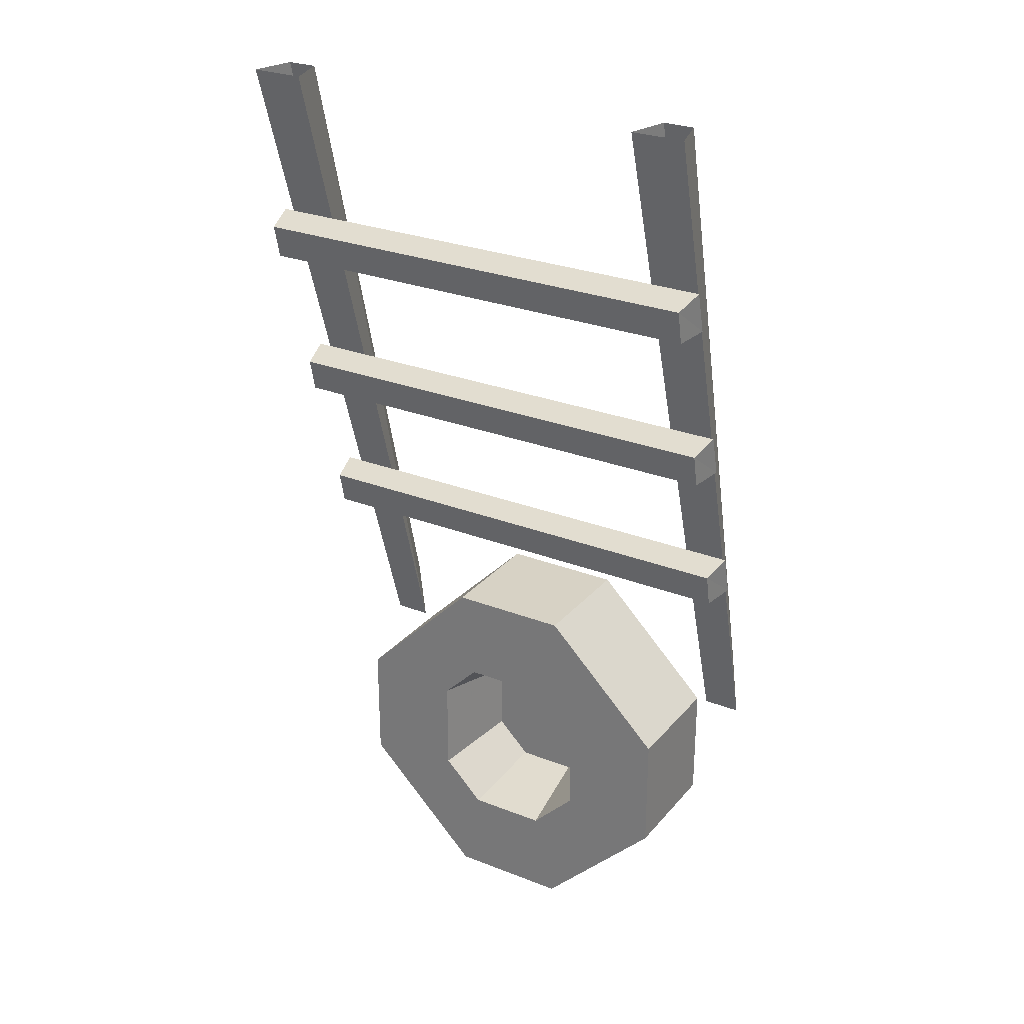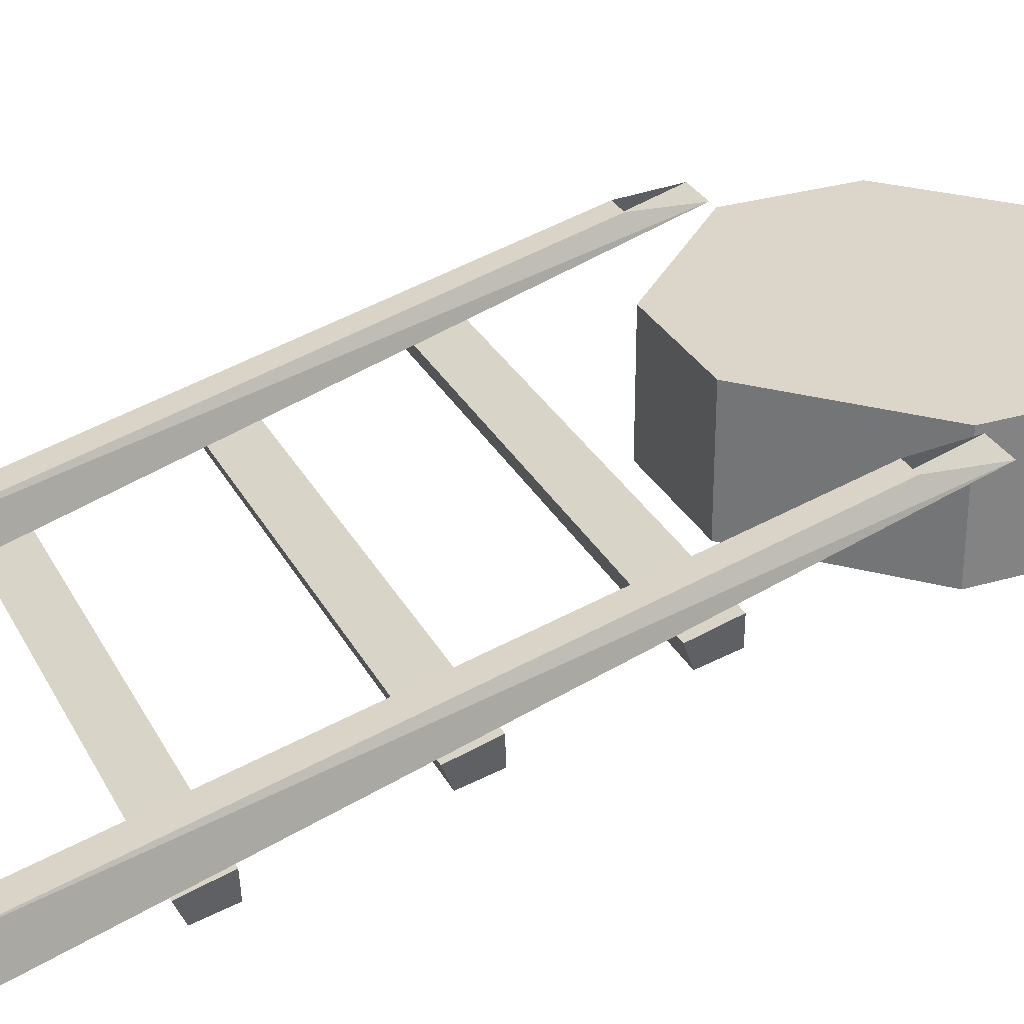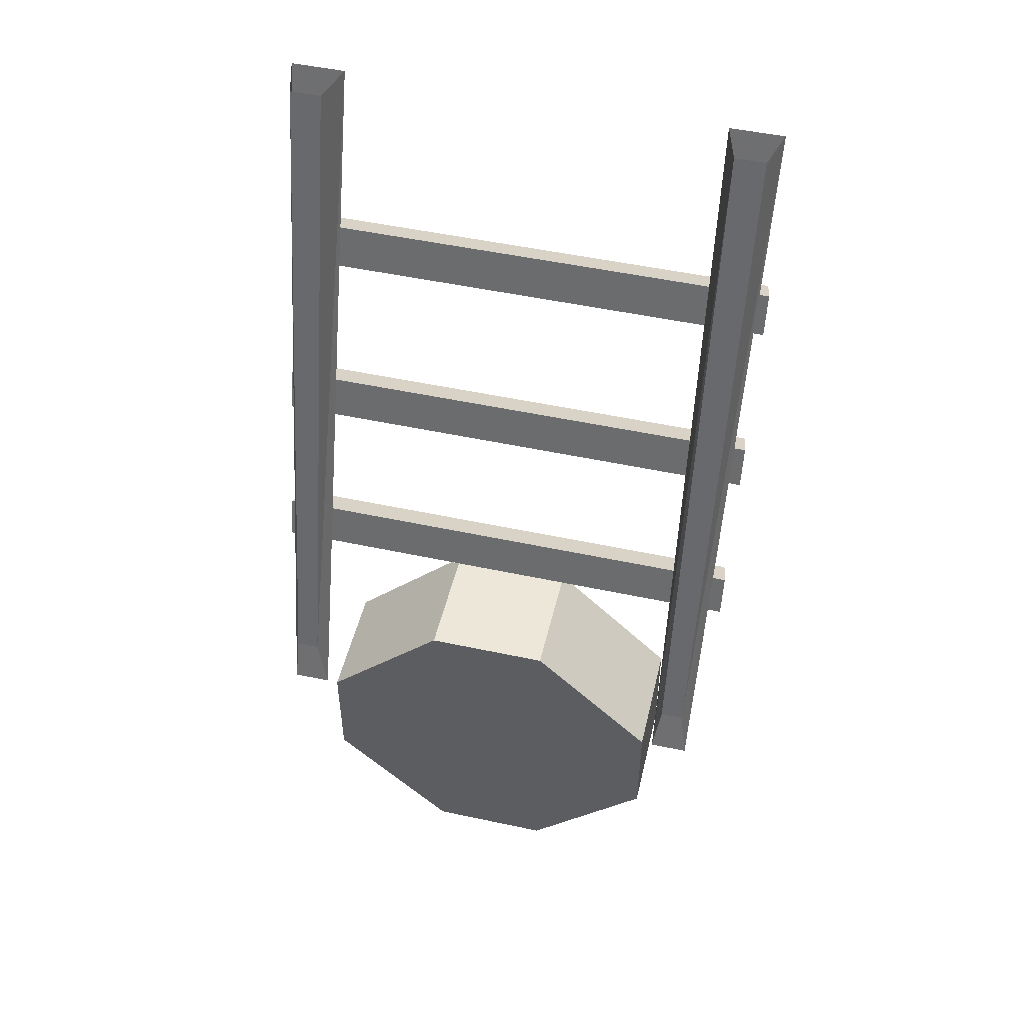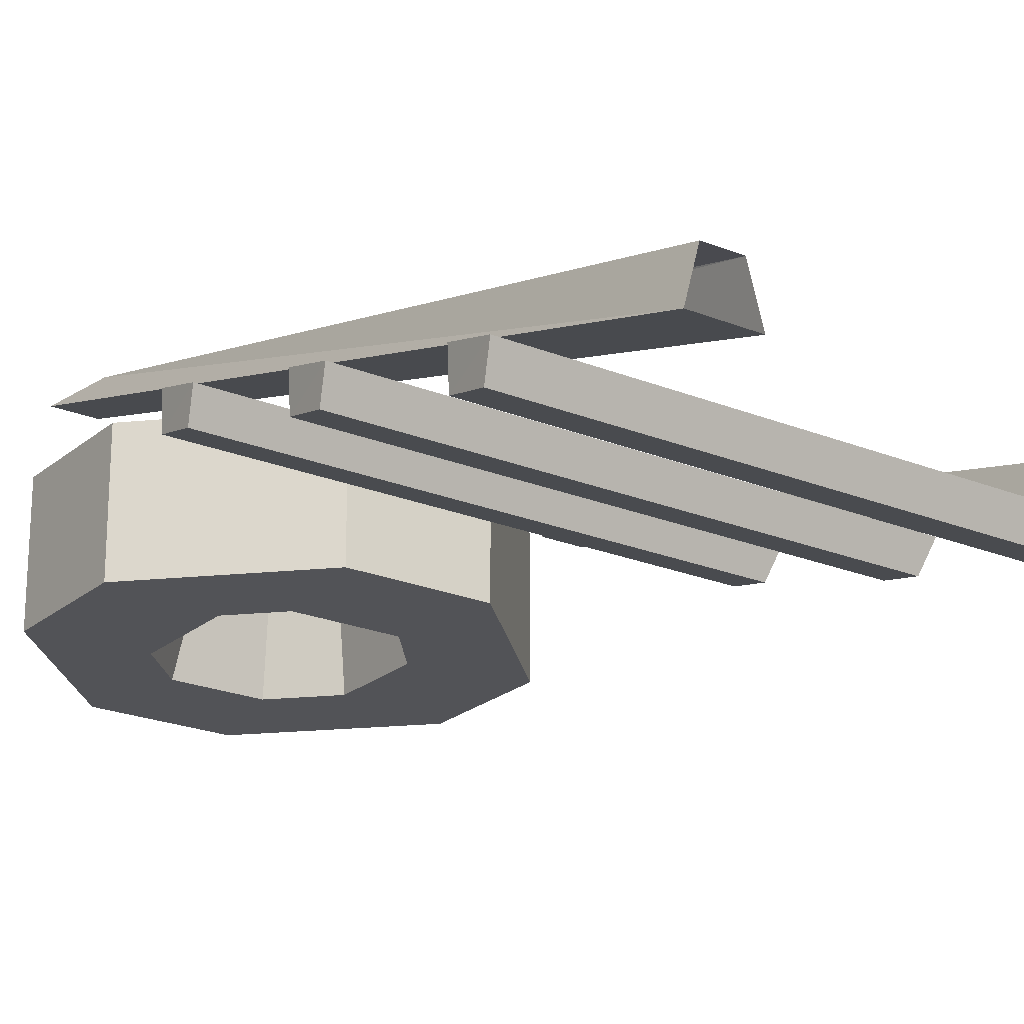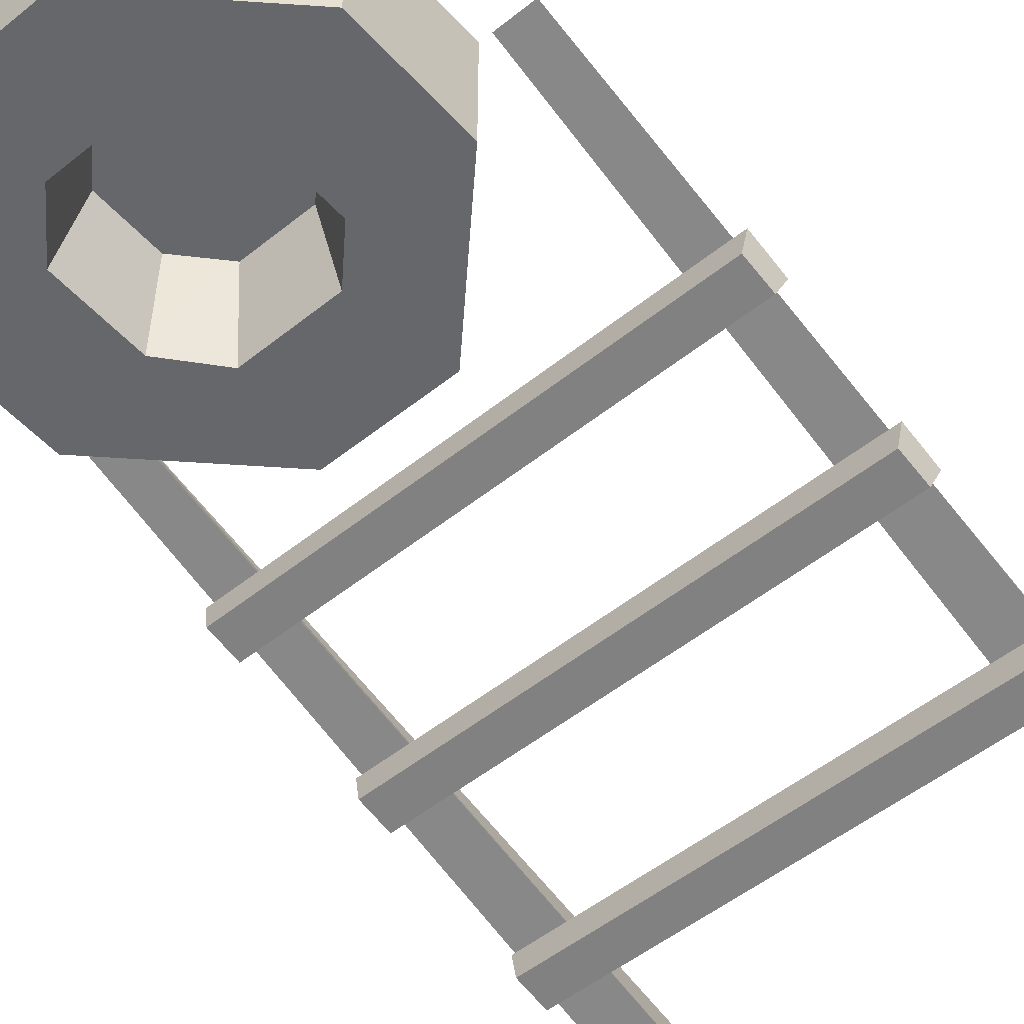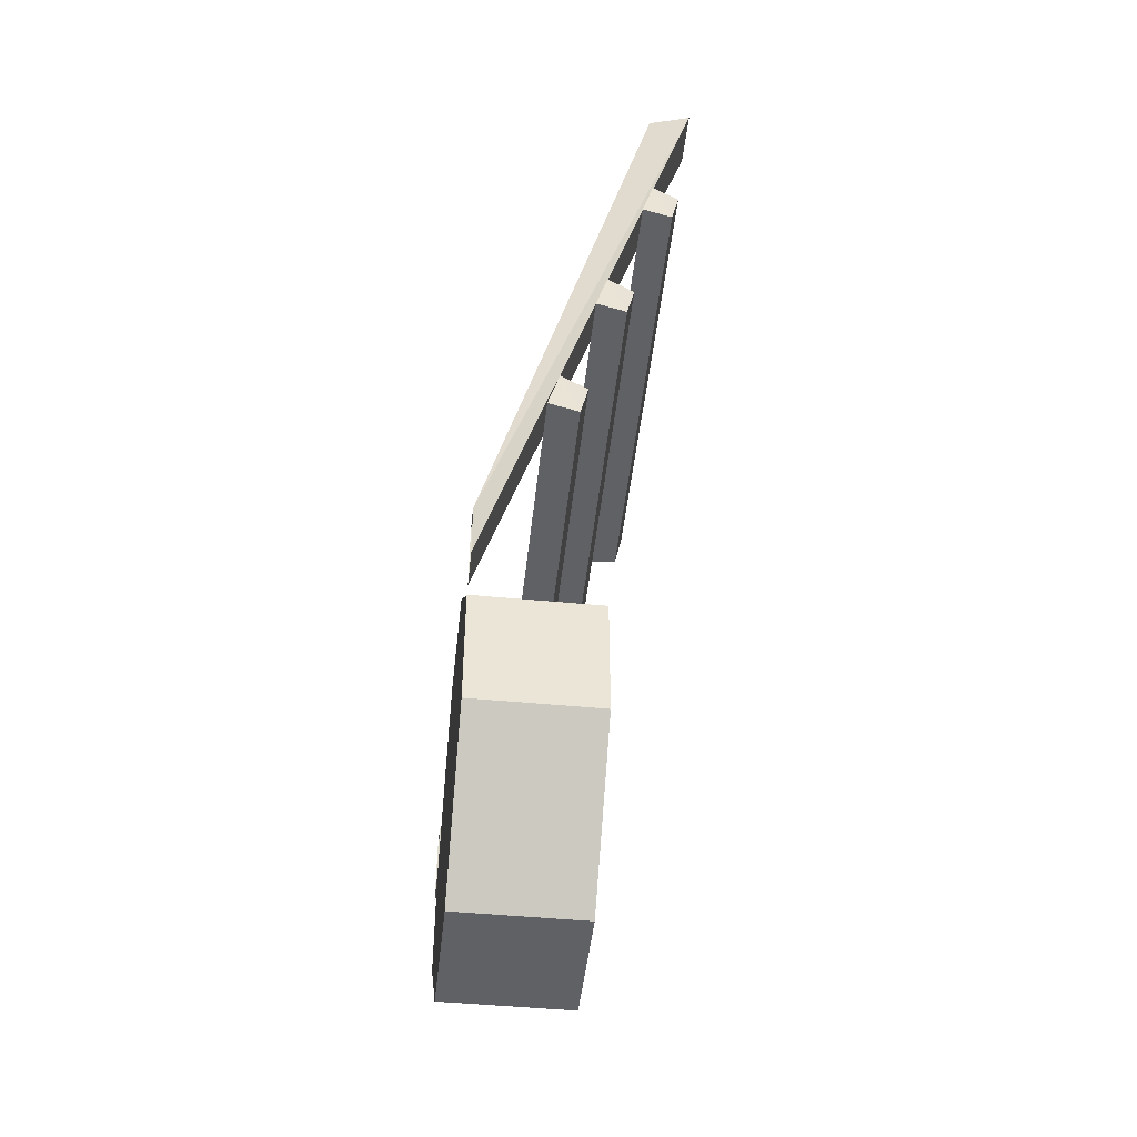
<metadata>
{"format":"obj","ext":"obj","renderer":"f3d","projection":"perspective","resolution":1024,"background":"white","views":[{"elev":27.3,"azim":-148.8,"up":"+Y"},{"elev":29.8,"azim":-113.5,"up":"+Z"},{"elev":50.0,"azim":13.3,"up":"+Y"},{"elev":-22.3,"azim":144.7,"up":"+Z"},{"elev":-52.2,"azim":40.8,"up":"+Z"},{"elev":-47.5,"azim":83.8,"up":"+Y"}]}
</metadata>
<code>
o object/water_wheel/5
v -49 -224 48
v -49 -192 48
v -49 -192 16
v -49 -224 16
v -17 -256 48
v 15 -256 48
v 47 -224 48
v 47 -192 48
v 15 -160 48
v -17 -160 48
v -17 -160 16
v -23 -197 16
v -23 -220 16
v -17 -256 16
v 15 -256 16
v 47 -224 16
v 47 -192 16
v 15 -160 16
v -13 -185 16
v -10 -190 40
v -19 -200 40
v -19 -217 40
v -11 -232 16
v 10 -232 16
v 21 -221 16
v 21 -195 16
v 11 -185 16
v 8 -190 40
v 16 -198 40
v 16 -218 40
v 7 -227 40
v -9 -227 40
v 59 -2 3
v 51 -2 3
v 52 -175 48
v 58 -175 48
v 62 -2 -8
v 60 -192 48
v 48 -2 -8
v 50 -192 48
v -53 -2 3
v -61 -2 3
v -60 -175 48
v -54 -175 48
v -50 -2 -8
v -52 -192 48
v -64 -2 -8
v -62 -192 48
v 64 -55 7
v -64 -55 7
v -62 -56 -1
v 63 -56 -1
v 64 -44 4
v -64 -44 4
v -62 -47 -3
v 63 -47 -3
v 64 -100 20
v -64 -100 20
v -62 -101 12
v 63 -101 12
v 64 -89 17
v -64 -89 17
v -62 -92 10
v 63 -92 10
v 64 -142 32
v -64 -142 32
v -62 -143 24
v 63 -143 24
v 64 -131 29
v -64 -131 29
v -62 -134 22
v 63 -134 22
f 1 2 3
f 1 3 4
f 1 4 5
f 1 5 6
f 1 6 7
f 1 7 8
f 1 8 9
f 1 9 10
f 1 10 2
f 2 10 11
f 2 11 3
f 3 11 12
f 3 12 13
f 3 13 4
f 4 13 14
f 4 14 5
f 5 14 6
f 6 14 15
f 6 15 7
f 7 15 16
f 7 16 8
f 8 16 17
f 8 17 9
f 9 17 18
f 9 18 10
f 10 18 11
f 11 18 19
f 11 19 12
f 12 19 20
f 12 20 21
f 12 21 13
f 13 21 22
f 13 22 23
f 13 23 14
f 14 23 24
f 14 24 15
f 15 24 25
f 15 25 16
f 16 25 26
f 16 26 17
f 17 26 27
f 17 27 18
f 18 27 19
f 19 27 28
f 19 28 20
f 20 28 21
f 21 28 29
f 21 29 30
f 21 30 31
f 21 31 32
f 21 32 22
f 22 32 23
f 23 32 24
f 24 32 31
f 24 31 25
f 25 31 30
f 25 30 26
f 26 30 29
f 26 29 27
f 27 29 28
f 33 34 35
f 33 35 36
f 33 36 37
f 37 36 38
f 37 38 39
f 39 38 40
f 39 40 34
f 34 40 35
f 41 42 43
f 41 43 44
f 41 44 45
f 45 44 46
f 45 46 47
f 47 46 48
f 47 48 42
f 42 48 43
f 49 50 51
f 49 51 52
f 49 52 53
f 49 53 50
f 50 53 54
f 50 54 55
f 50 55 51
f 51 55 52
f 52 55 56
f 52 56 53
f 53 56 54
f 54 56 55
f 57 58 59
f 57 59 60
f 57 60 61
f 57 61 58
f 58 61 62
f 58 62 63
f 58 63 59
f 59 63 60
f 60 63 64
f 60 64 61
f 61 64 62
f 62 64 63
f 65 66 67
f 65 67 68
f 65 68 69
f 65 69 66
f 66 69 70
f 66 70 71
f 66 71 67
f 67 71 68
f 68 71 72
f 68 72 69
f 69 72 70
f 70 72 71

</code>
